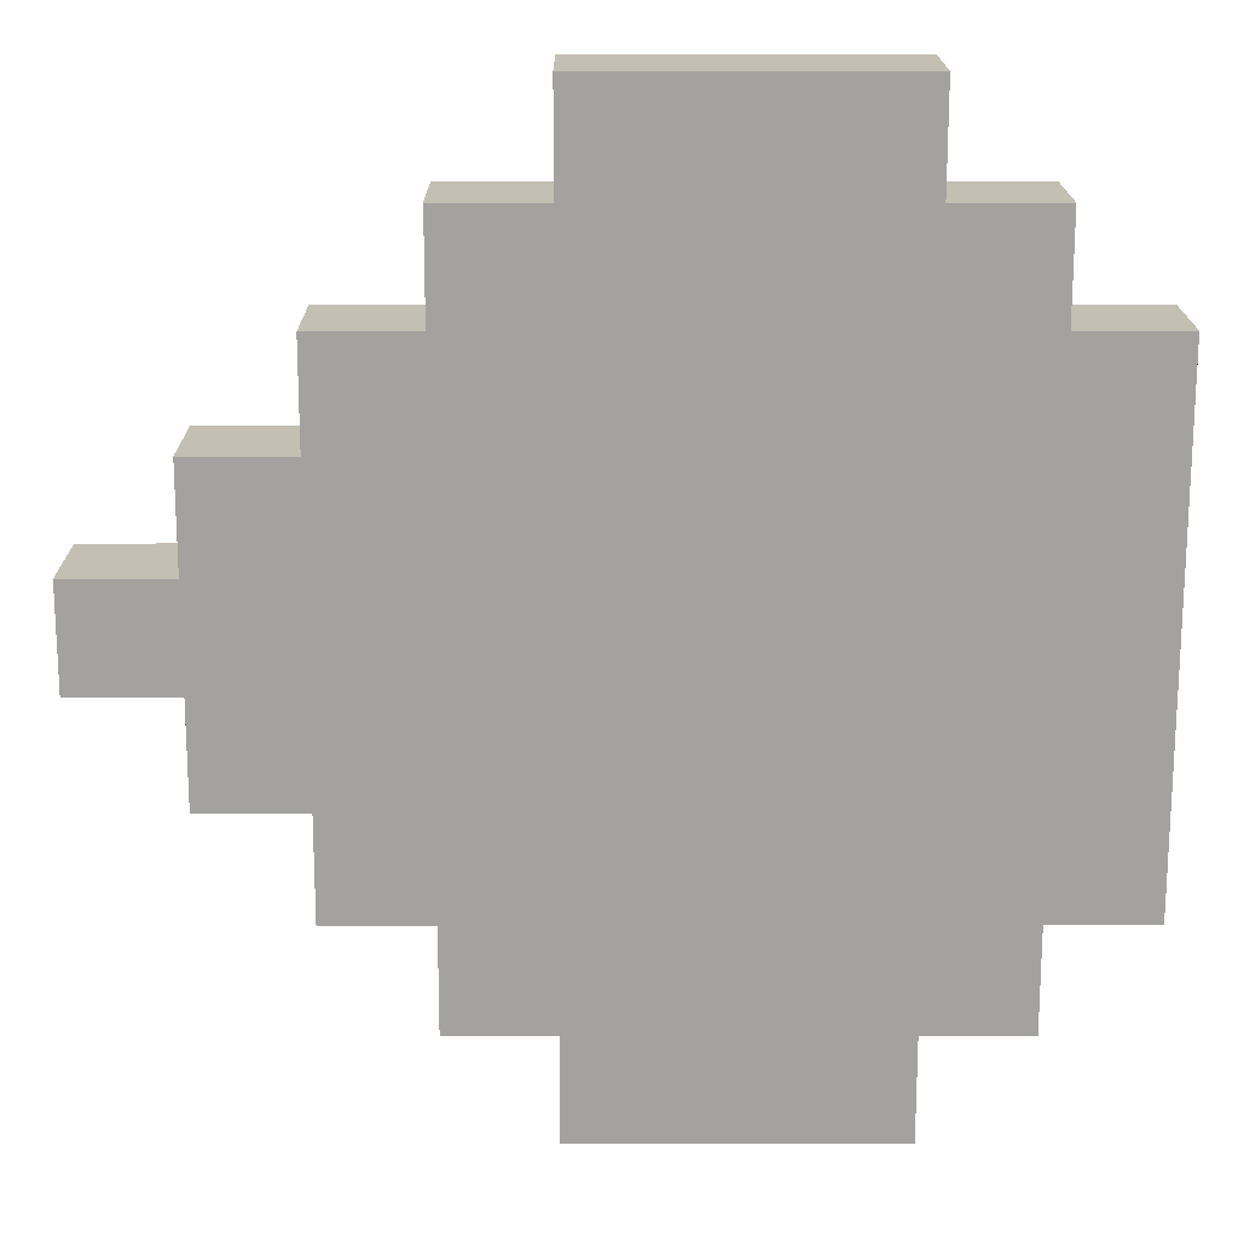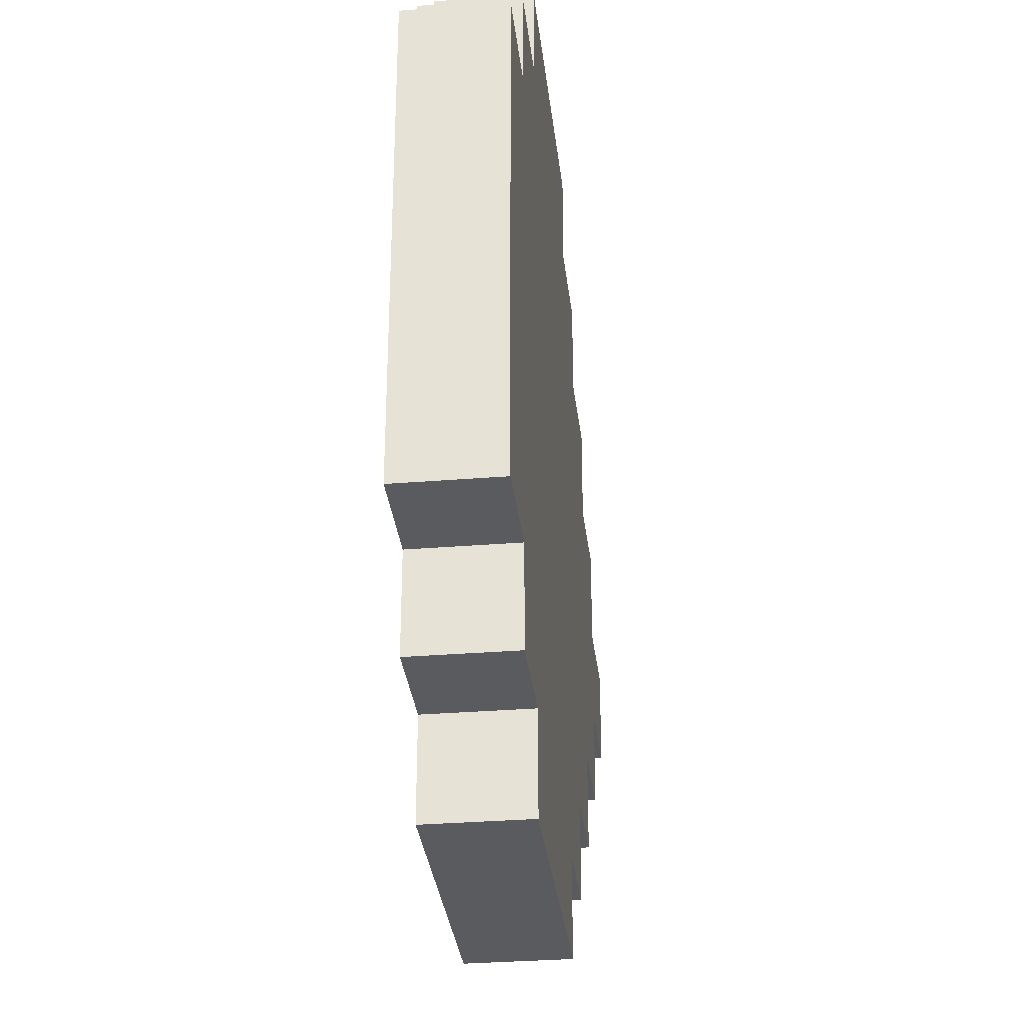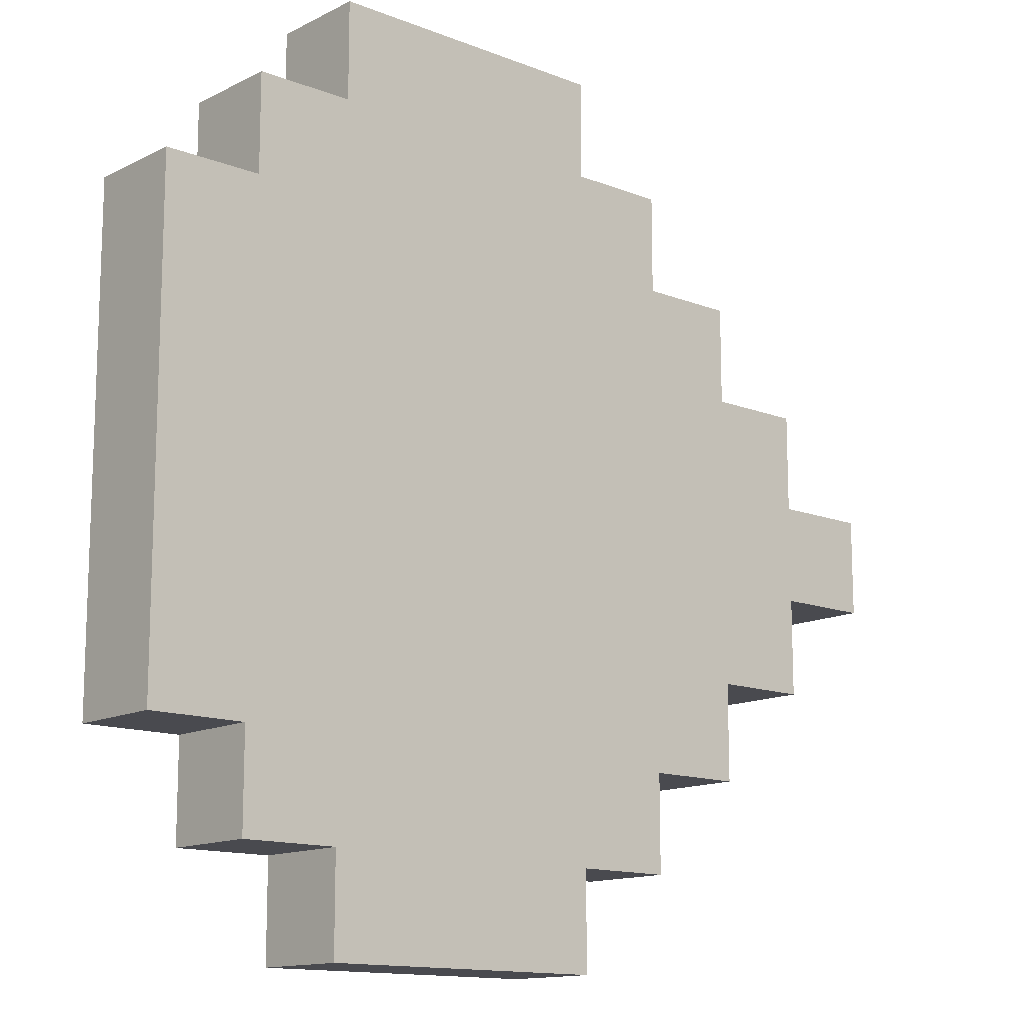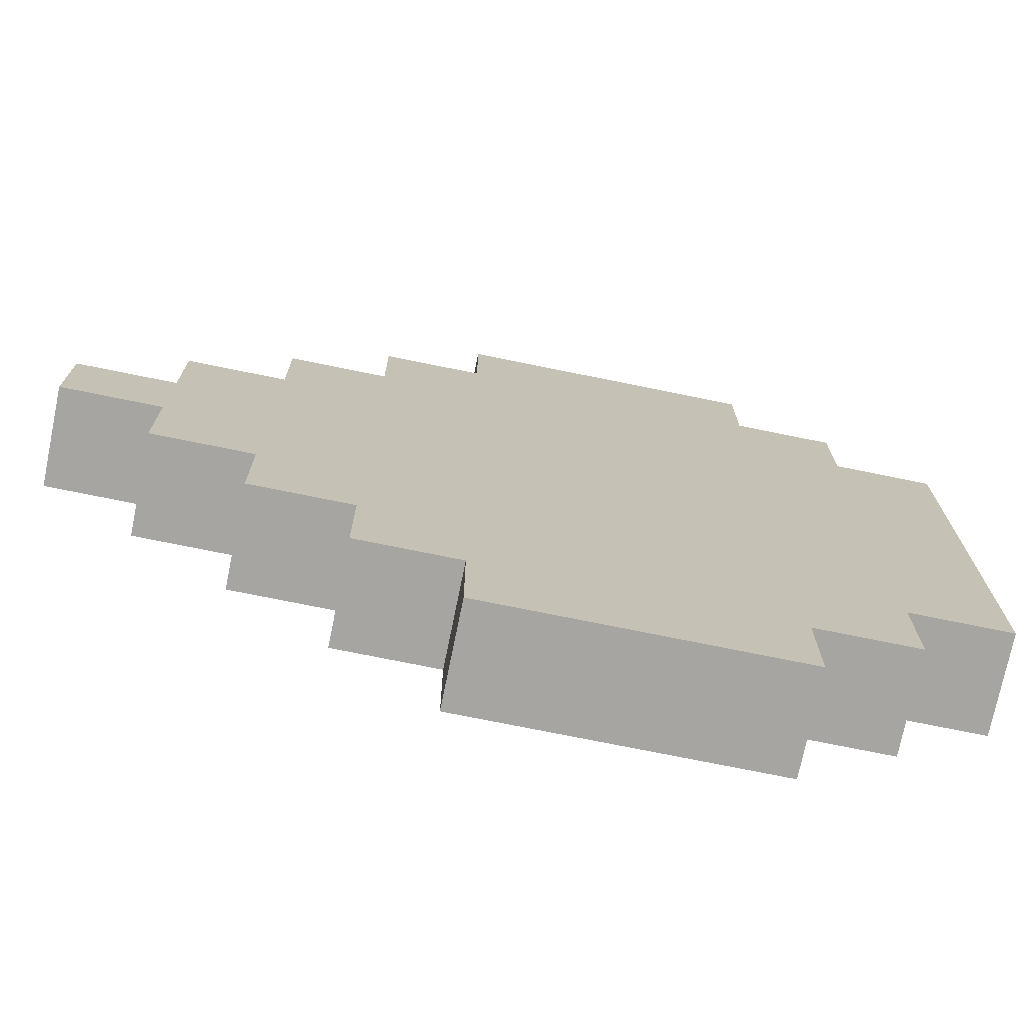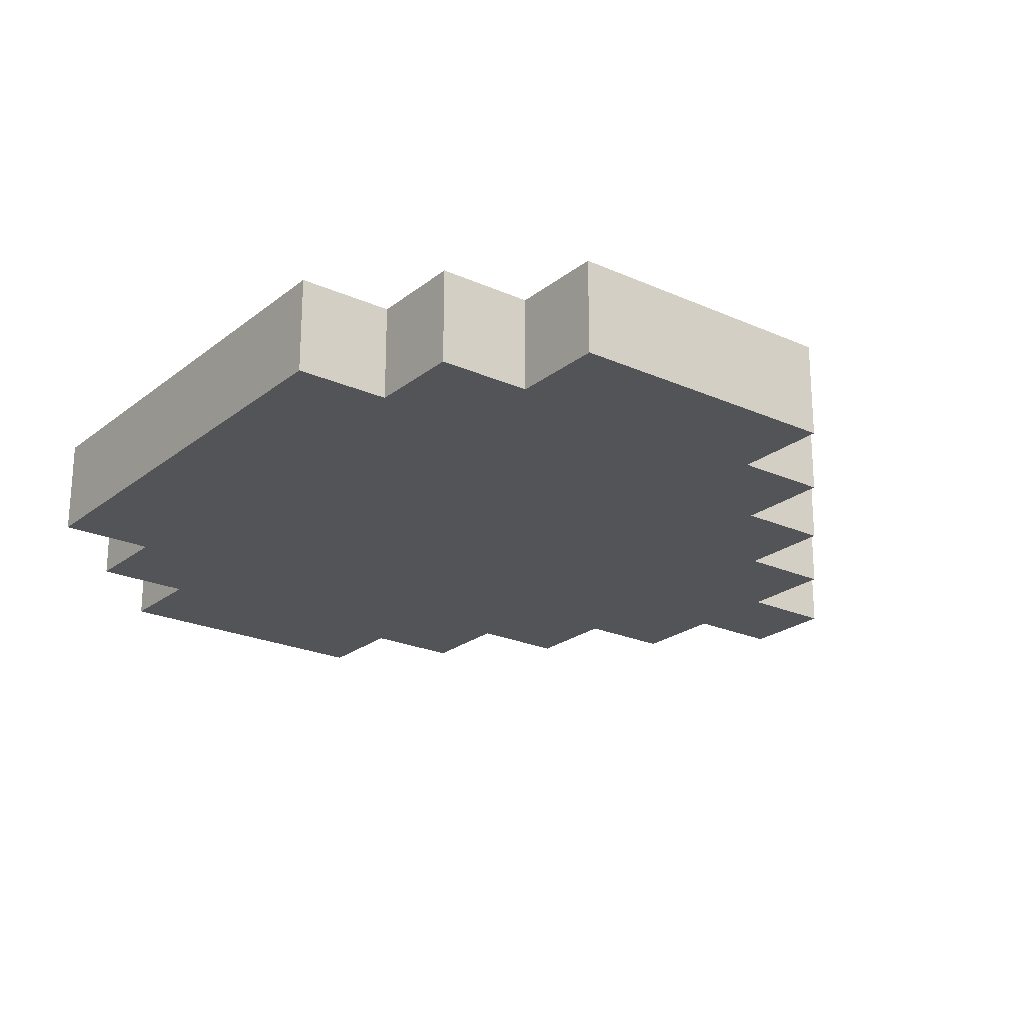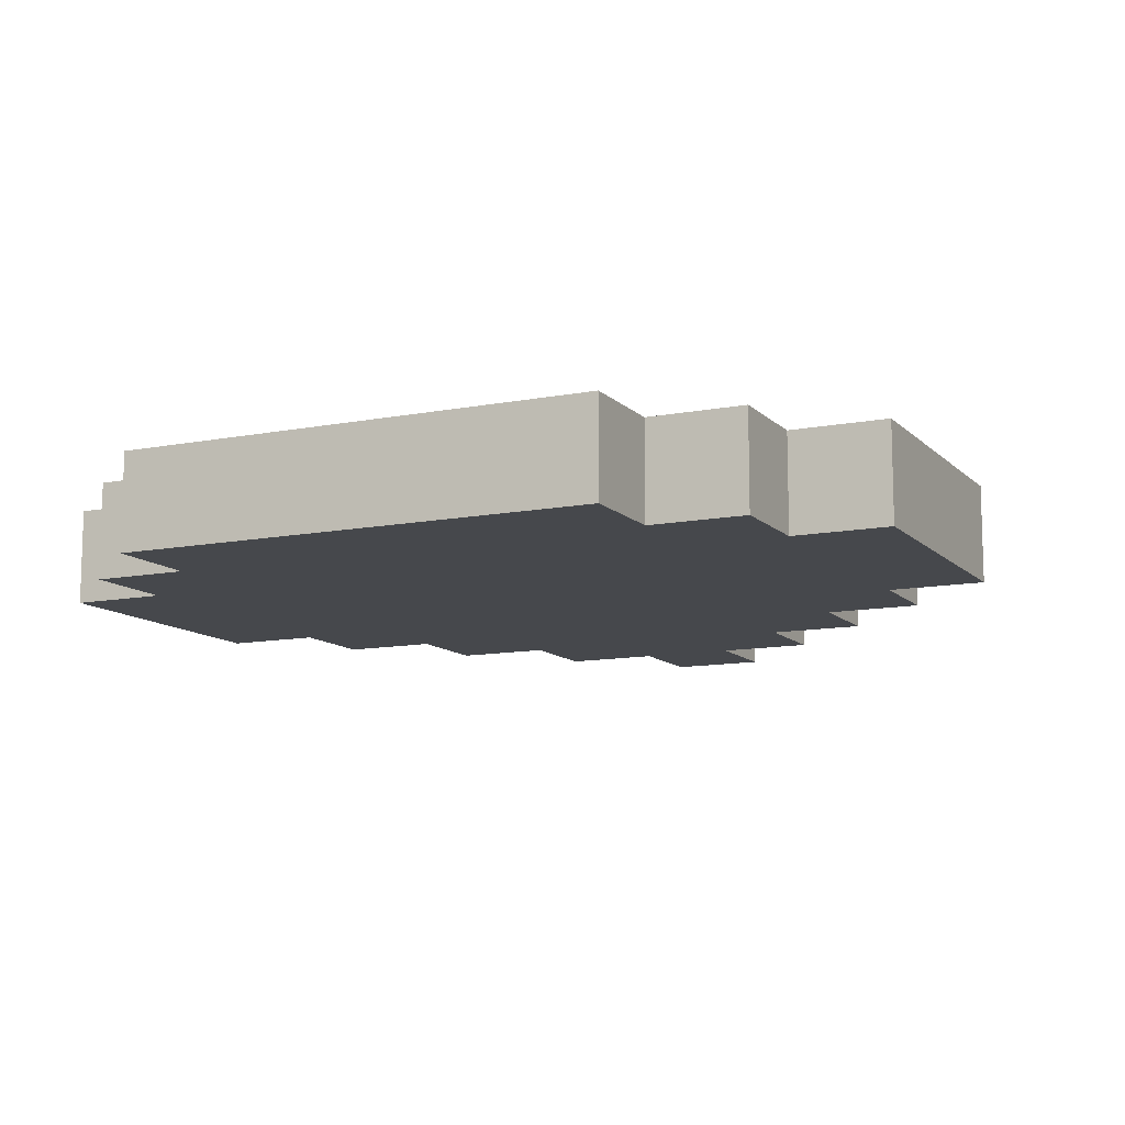
<metadata>
{"format":"obj","ext":"obj","renderer":"f3d","projection":"perspective","resolution":1024,"background":"white","views":[{"elev":17.7,"azim":-0.2,"up":"+Z"},{"elev":-32.0,"azim":96.5,"up":"+Z"},{"elev":-13.5,"azim":138.5,"up":"+Z"},{"elev":-73.8,"azim":-11.5,"up":"+Z"},{"elev":-22.9,"azim":142.7,"up":"+Y"},{"elev":-11.2,"azim":115.6,"up":"+Y"}]}
</metadata>
<code>
o
v -0.45 -0.05 0.05
v -0.45 -0.05 -0.05
v -0.45 0.05 0.05
v -0.45 0.05 -0.05
v -0.35 -0.05 0.15
v -0.35 -0.05 0.05
v -0.35 -0.05 -0.05
v -0.35 -0.05 -0.15
v -0.35 0.05 0.15
v -0.35 0.05 0.05
v -0.35 0.05 -0.05
v -0.35 0.05 -0.15
v -0.25 -0.05 0.25
v -0.25 -0.05 0.15
v -0.25 -0.05 -0.15
v -0.25 -0.05 -0.25
v -0.25 0.05 0.25
v -0.25 0.05 0.15
v -0.25 0.05 -0.15
v -0.25 0.05 -0.25
v -0.15 -0.05 0.35
v -0.15 -0.05 0.25
v -0.15 -0.05 -0.25
v -0.15 -0.05 -0.35
v -0.15 0.05 0.35
v -0.15 0.05 0.25
v -0.15 0.05 -0.25
v -0.15 0.05 -0.35
v -0.05 -0.05 0.45
v -0.05 -0.05 0.35
v -0.05 -0.05 -0.35
v -0.05 -0.05 -0.45
v -0.05 0.05 0.45
v -0.05 0.05 0.35
v -0.05 0.05 -0.35
v -0.05 0.05 -0.45
v 0.25 -0.05 0.45
v 0.25 -0.05 0.35
v 0.25 -0.05 -0.35
v 0.25 -0.05 -0.45
v 0.25 0.05 0.45
v 0.25 0.05 0.35
v 0.25 0.05 -0.35
v 0.25 0.05 -0.45
v 0.35 -0.05 0.35
v 0.35 -0.05 0.25
v 0.35 -0.05 -0.25
v 0.35 -0.05 -0.35
v 0.35 0.05 0.35
v 0.35 0.05 0.25
v 0.35 0.05 -0.25
v 0.35 0.05 -0.35
v 0.45 -0.05 0.25
v 0.45 -0.05 -0.25
v 0.45 0.05 0.25
v 0.45 0.05 -0.25
v -0.05 -0.05 0.45
v -0.05 0.05 0.45
v 0.25 -0.05 0.45
v 0.25 0.05 0.45
v -0.15 -0.05 0.35
v -0.15 0.05 0.35
v -0.05 -0.05 0.35
v -0.05 0.05 0.35
v 0.25 -0.05 0.35
v 0.25 0.05 0.35
v 0.35 -0.05 0.35
v 0.35 0.05 0.35
v -0.25 -0.05 0.25
v -0.25 0.05 0.25
v -0.15 -0.05 0.25
v -0.15 0.05 0.25
v 0.35 -0.05 0.25
v 0.35 0.05 0.25
v 0.45 -0.05 0.25
v 0.45 0.05 0.25
v -0.35 -0.05 0.15
v -0.35 0.05 0.15
v -0.25 -0.05 0.15
v -0.25 0.05 0.15
v -0.45 -0.05 0.05
v -0.45 0.05 0.05
v -0.35 -0.05 0.05
v -0.35 0.05 0.05
v -0.45 -0.05 -0.05
v -0.45 0.05 -0.05
v -0.35 -0.05 -0.05
v -0.35 0.05 -0.05
v -0.35 -0.05 -0.15
v -0.35 0.05 -0.15
v -0.25 -0.05 -0.15
v -0.25 0.05 -0.15
v -0.25 -0.05 -0.25
v -0.25 0.05 -0.25
v -0.15 -0.05 -0.25
v -0.15 0.05 -0.25
v 0.35 -0.05 -0.25
v 0.35 0.05 -0.25
v 0.45 -0.05 -0.25
v 0.45 0.05 -0.25
v -0.15 -0.05 -0.35
v -0.15 0.05 -0.35
v -0.05 -0.05 -0.35
v -0.05 0.05 -0.35
v 0.25 -0.05 -0.35
v 0.25 0.05 -0.35
v 0.35 -0.05 -0.35
v 0.35 0.05 -0.35
v -0.05 -0.05 -0.45
v -0.05 0.05 -0.45
v 0.25 -0.05 -0.45
v 0.25 0.05 -0.45
v -0.05 -0.05 0.45
v 0.25 -0.05 0.45
v -0.15 -0.05 0.35
v -0.05 -0.05 0.35
v 0.25 -0.05 0.35
v 0.35 -0.05 0.35
v -0.25 -0.05 0.25
v -0.15 -0.05 0.25
v -0.05 -0.05 0.25
v 0.25 -0.05 0.25
v 0.35 -0.05 0.25
v 0.45 -0.05 0.25
v -0.35 -0.05 0.15
v -0.25 -0.05 0.15
v -0.15 -0.05 0.15
v -0.45 -0.05 0.05
v -0.35 -0.05 0.05
v -0.25 -0.05 0.05
v -0.45 -0.05 -0.05
v -0.35 -0.05 -0.05
v -0.25 -0.05 -0.05
v 0.15 -0.05 -0.05
v 0.25 -0.05 -0.05
v -0.35 -0.05 -0.15
v -0.25 -0.05 -0.15
v -0.15 -0.05 -0.15
v 0.05 -0.05 -0.15
v 0.15 -0.05 -0.15
v 0.25 -0.05 -0.15
v -0.25 -0.05 -0.25
v -0.15 -0.05 -0.25
v -0.05 -0.05 -0.25
v 0.05 -0.05 -0.25
v 0.15 -0.05 -0.25
v 0.25 -0.05 -0.25
v 0.35 -0.05 -0.25
v 0.45 -0.05 -0.25
v -0.15 -0.05 -0.35
v -0.05 -0.05 -0.35
v 0.25 -0.05 -0.35
v 0.35 -0.05 -0.35
v -0.05 -0.05 -0.45
v 0.25 -0.05 -0.45
v -0.05 0.05 0.45
v 0.25 0.05 0.45
v -0.15 0.05 0.35
v -0.05 0.05 0.35
v 0.25 0.05 0.35
v 0.35 0.05 0.35
v -0.25 0.05 0.25
v -0.15 0.05 0.25
v -0.05 0.05 0.25
v 0.25 0.05 0.25
v 0.35 0.05 0.25
v 0.45 0.05 0.25
v -0.35 0.05 0.15
v -0.25 0.05 0.15
v -0.15 0.05 0.15
v -0.45 0.05 0.05
v -0.35 0.05 0.05
v -0.25 0.05 0.05
v -0.45 0.05 -0.05
v -0.35 0.05 -0.05
v -0.25 0.05 -0.05
v 0.15 0.05 -0.05
v 0.25 0.05 -0.05
v -0.35 0.05 -0.15
v -0.25 0.05 -0.15
v -0.15 0.05 -0.15
v 0.05 0.05 -0.15
v 0.15 0.05 -0.15
v 0.25 0.05 -0.15
v -0.25 0.05 -0.25
v -0.15 0.05 -0.25
v -0.05 0.05 -0.25
v 0.05 0.05 -0.25
v 0.15 0.05 -0.25
v 0.25 0.05 -0.25
v 0.35 0.05 -0.25
v 0.45 0.05 -0.25
v -0.15 0.05 -0.35
v -0.05 0.05 -0.35
v 0.25 0.05 -0.35
v 0.35 0.05 -0.35
v -0.05 0.05 -0.45
v 0.25 0.05 -0.45
f 3 2 1
f 4 2 3
f 9 6 5
f 10 6 9
f 11 8 7
f 12 8 11
f 17 14 13
f 18 14 17
f 19 16 15
f 20 16 19
f 25 22 21
f 26 22 25
f 27 24 23
f 28 24 27
f 33 30 29
f 34 30 33
f 35 32 31
f 36 32 35
f 37 38 41
f 41 38 42
f 39 40 43
f 43 40 44
f 45 46 49
f 49 46 50
f 47 48 51
f 51 48 52
f 53 54 55
f 55 54 56
f 59 58 57
f 60 58 59
f 63 62 61
f 64 62 63
f 67 66 65
f 68 66 67
f 71 70 69
f 72 70 71
f 75 74 73
f 76 74 75
f 79 78 77
f 80 78 79
f 83 82 81
f 84 82 83
f 85 86 87
f 87 86 88
f 89 90 91
f 91 90 92
f 93 94 95
f 95 94 96
f 97 98 99
f 99 98 100
f 101 102 103
f 103 102 104
f 105 106 107
f 107 106 108
f 109 110 111
f 111 110 112
f 116 114 113
f 117 114 116
f 120 116 115
f 121 117 116
f 121 116 120
f 122 118 117
f 122 117 121
f 123 118 122
f 126 120 119
f 127 121 120
f 127 122 121
f 127 120 126
f 127 123 122
f 129 126 125
f 130 127 126
f 130 126 129
f 131 129 128
f 132 130 129
f 132 129 131
f 133 127 130
f 133 130 132
f 134 123 127
f 134 127 133
f 135 123 134
f 136 133 132
f 137 134 133
f 137 133 136
f 138 134 137
f 139 134 138
f 140 135 134
f 140 134 139
f 141 123 135
f 141 135 140
f 142 138 137
f 143 139 138
f 143 138 142
f 144 139 143
f 145 140 139
f 145 139 144
f 146 141 140
f 146 140 145
f 147 123 141
f 147 141 146
f 148 124 123
f 148 123 147
f 149 124 148
f 150 144 143
f 151 147 146
f 151 144 150
f 151 146 145
f 151 145 144
f 152 148 147
f 152 147 151
f 153 148 152
f 154 152 151
f 155 152 154
f 156 157 159
f 159 157 160
f 158 159 163
f 159 160 164
f 163 159 164
f 160 161 165
f 164 160 165
f 165 161 166
f 162 163 169
f 163 164 170
f 164 165 170
f 169 163 170
f 165 166 170
f 168 169 172
f 169 170 173
f 172 169 173
f 171 172 174
f 172 173 175
f 174 172 175
f 173 170 176
f 175 173 176
f 170 166 177
f 176 170 177
f 177 166 178
f 175 176 179
f 176 177 180
f 179 176 180
f 180 177 181
f 181 177 182
f 177 178 183
f 182 177 183
f 178 166 184
f 183 178 184
f 180 181 185
f 181 182 186
f 185 181 186
f 186 182 187
f 182 183 188
f 187 182 188
f 183 184 189
f 188 183 189
f 184 166 190
f 189 184 190
f 166 167 191
f 190 166 191
f 191 167 192
f 186 187 193
f 189 190 194
f 193 187 194
f 188 189 194
f 187 188 194
f 190 191 195
f 194 190 195
f 195 191 196
f 194 195 197
f 197 195 198

</code>
